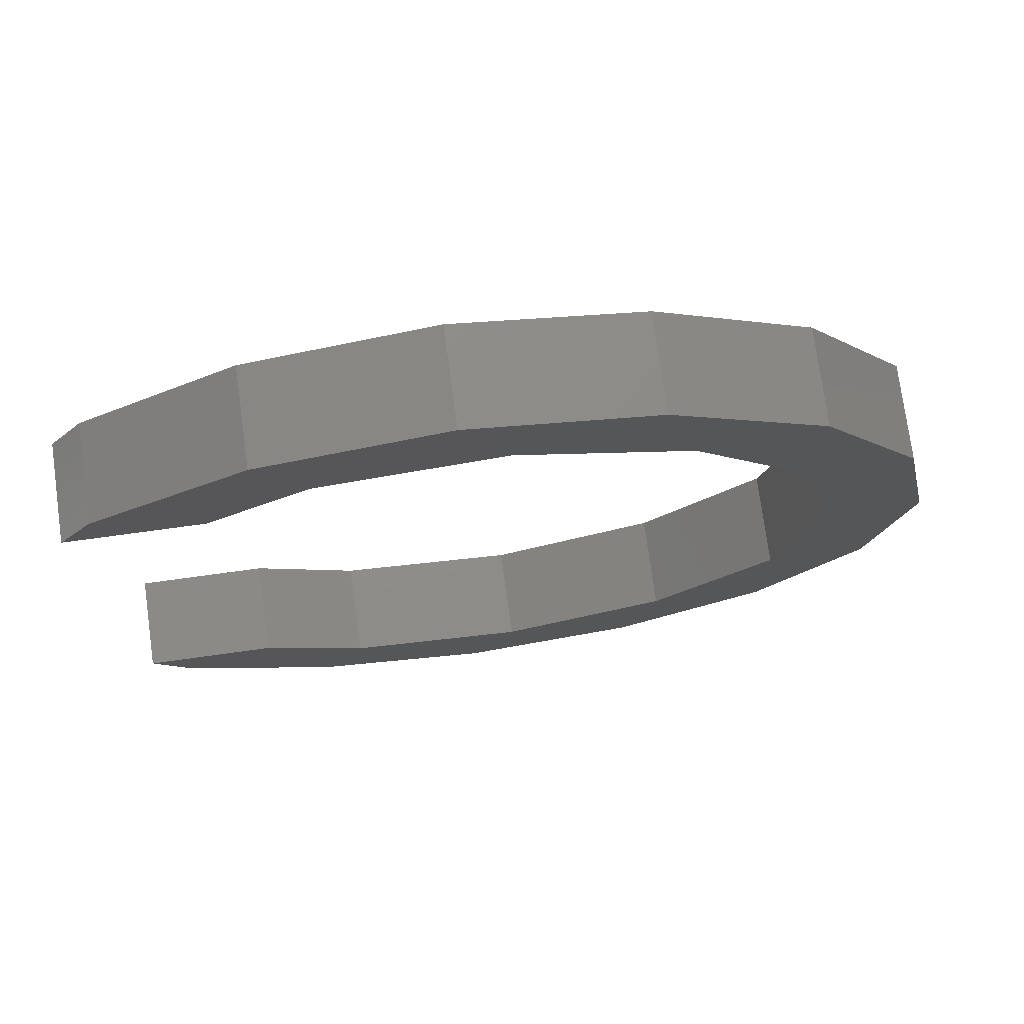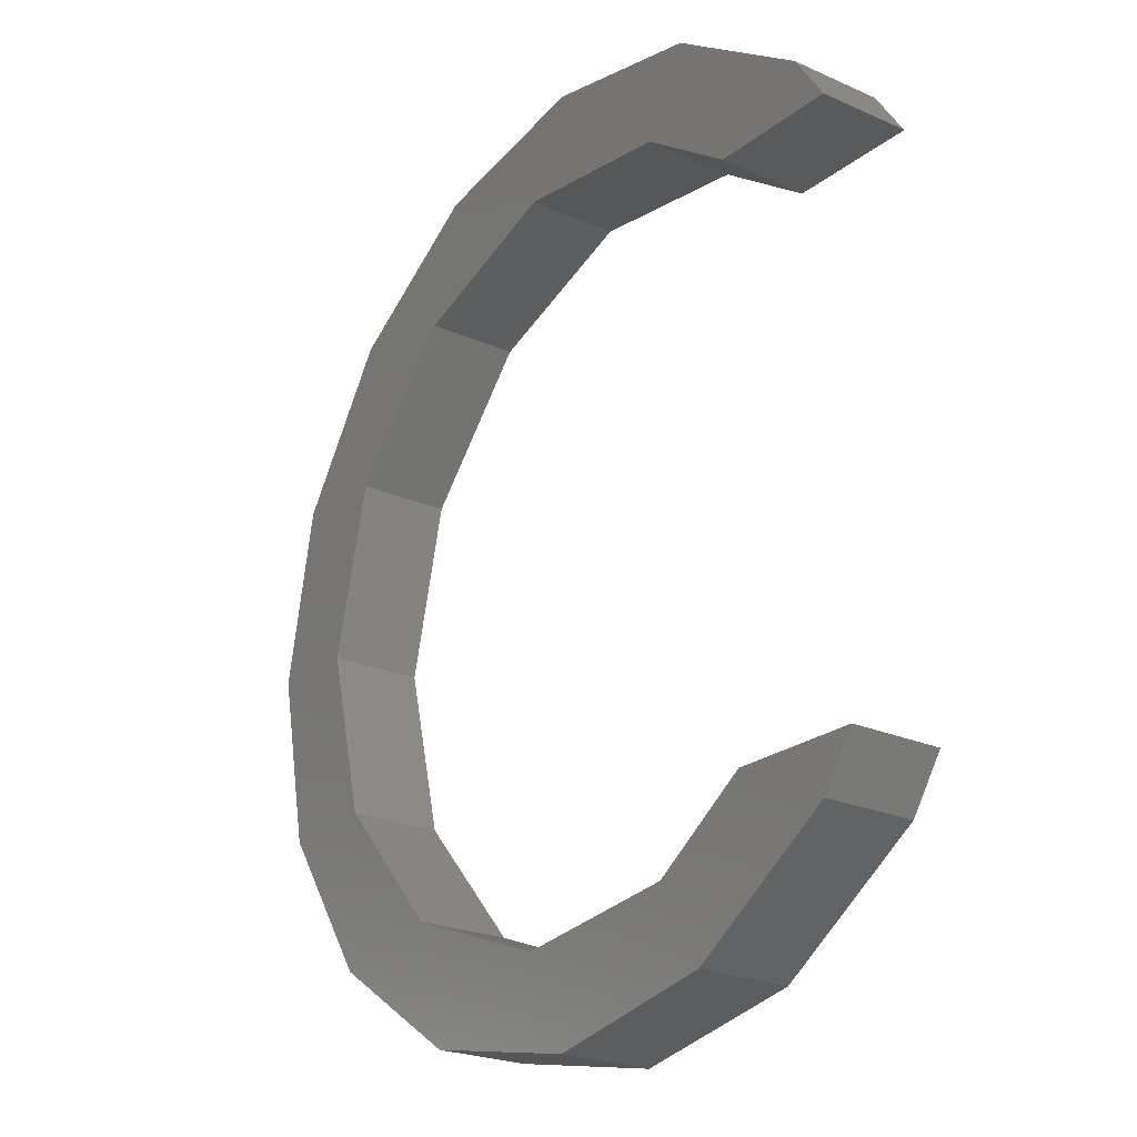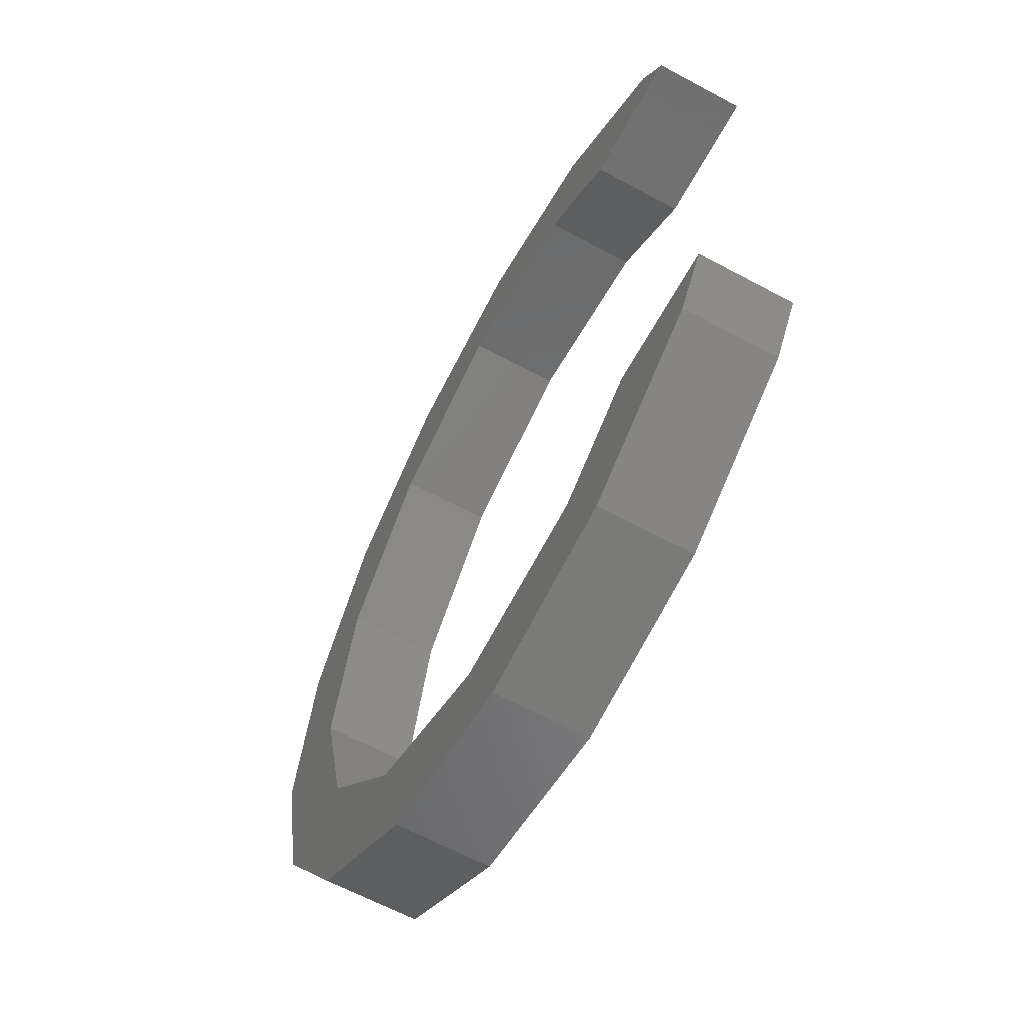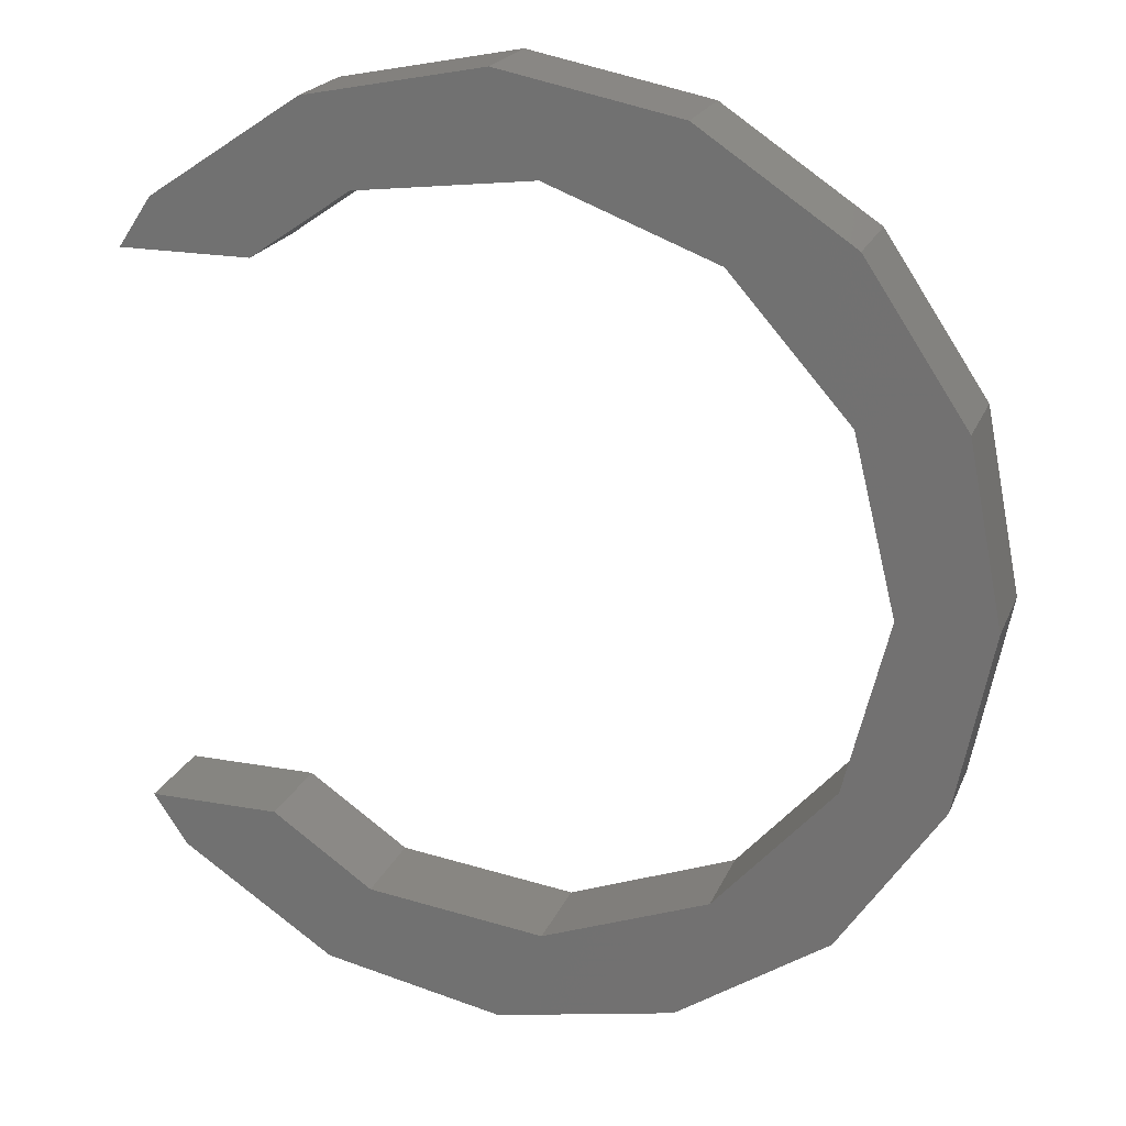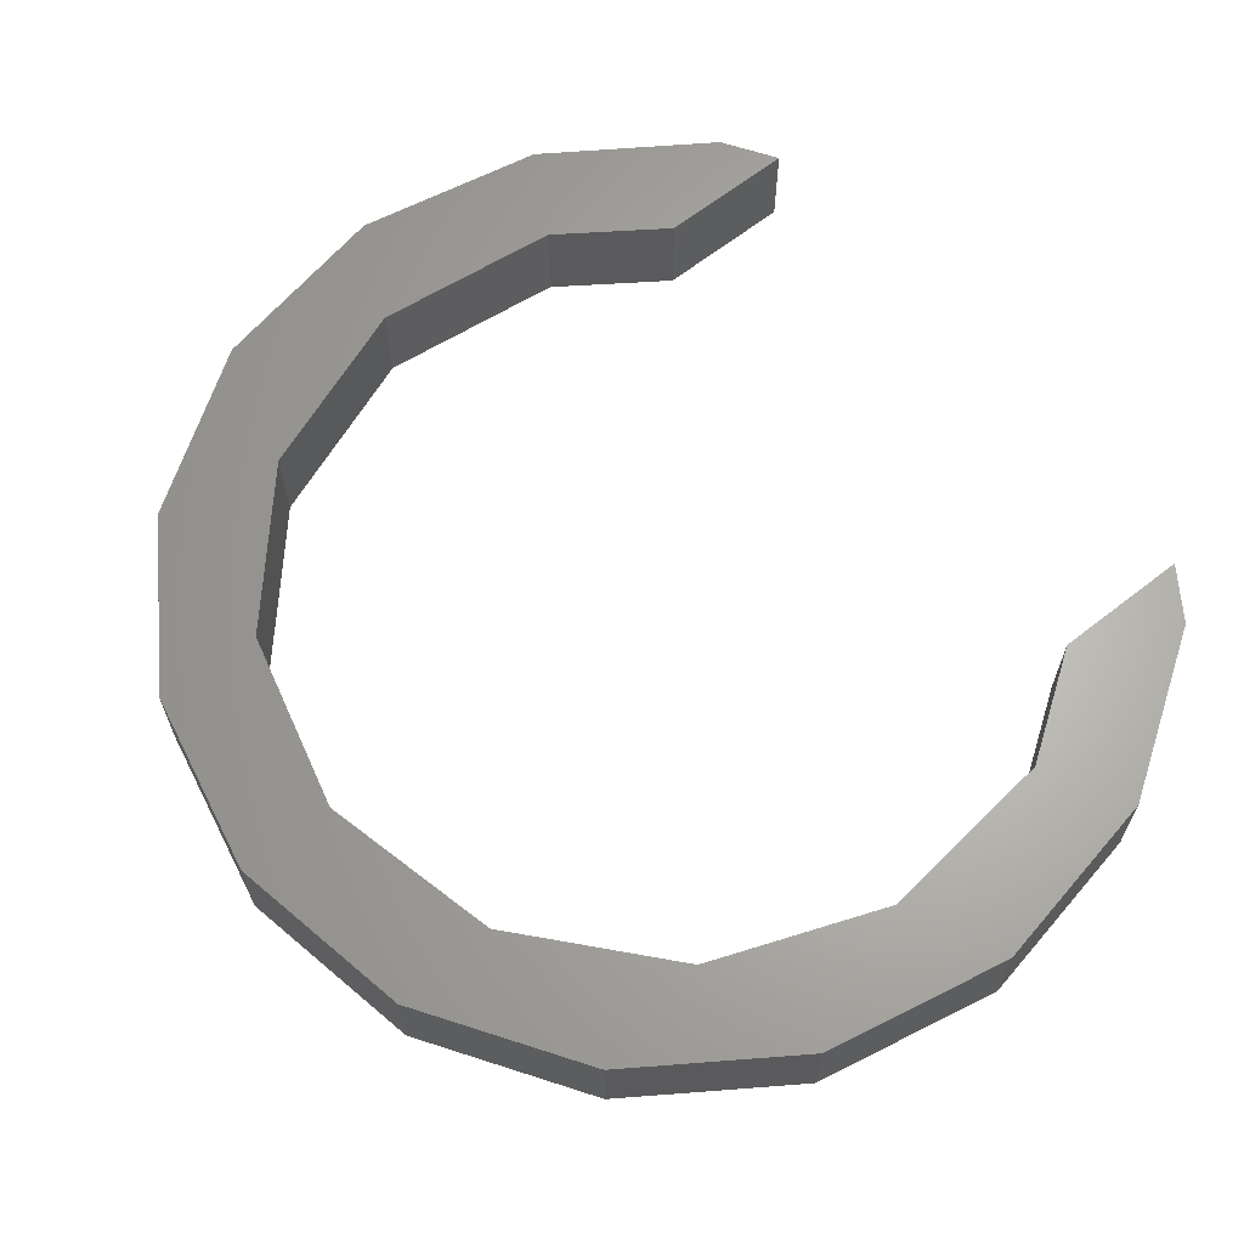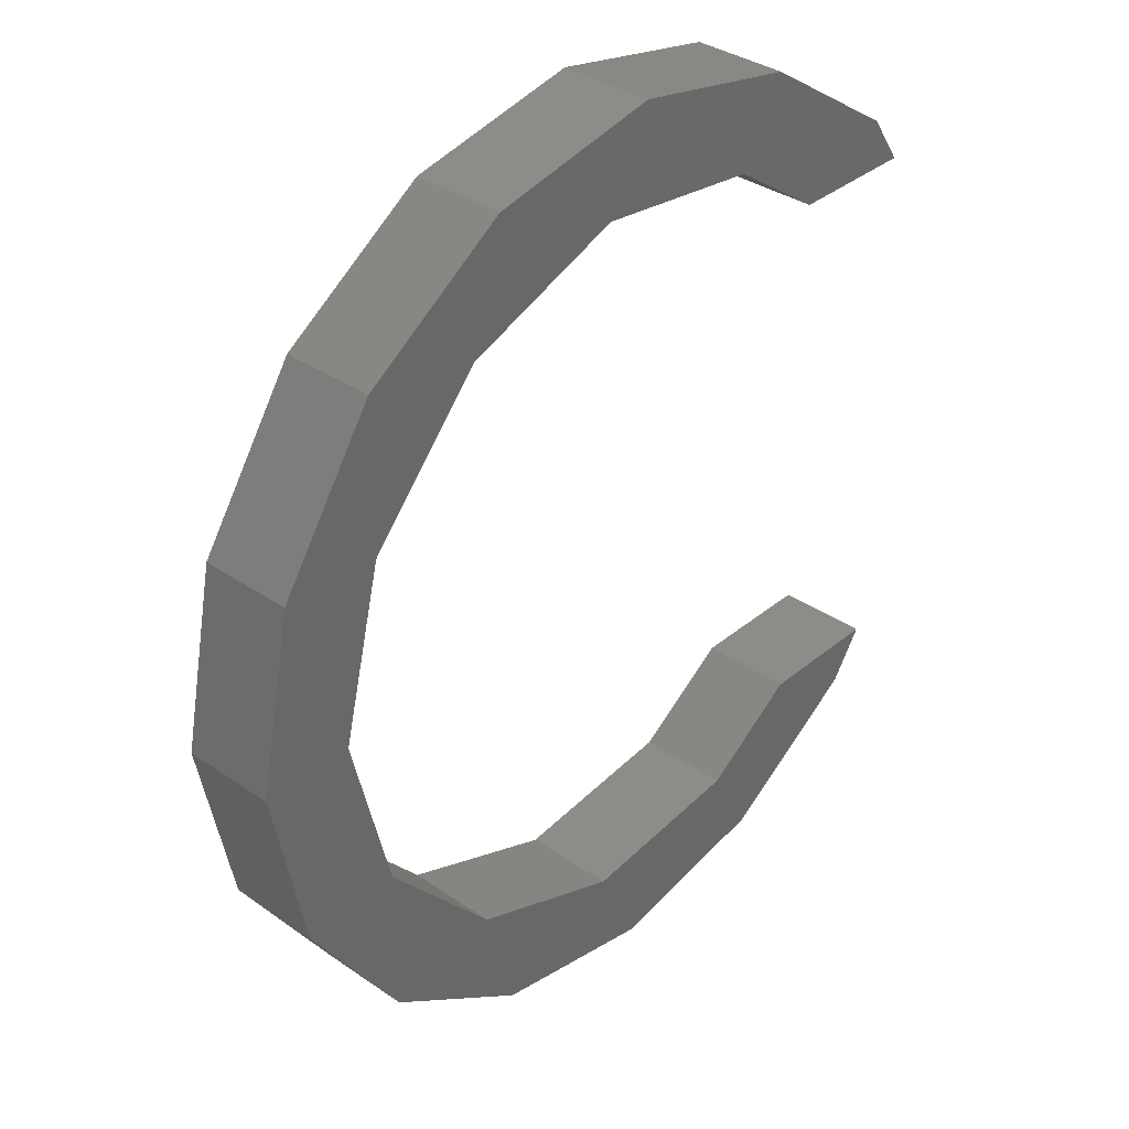
<metadata>
{"format":"stl","ext":"stl","renderer":"f3d","projection":"perspective","resolution":1024,"background":"white","views":[{"elev":75.2,"azim":-7.8,"up":"+Y"},{"elev":-23.1,"azim":-127.2,"up":"+Y"},{"elev":-63.1,"azim":-118.6,"up":"+Y"},{"elev":21.1,"azim":18.1,"up":"+Y"},{"elev":65.0,"azim":141.8,"up":"+Z"},{"elev":35.3,"azim":132.4,"up":"+Y"}]}
</metadata>
<code>
# stl→obj: 52 verts, 100 faces
v 5 0 1
v 4.619 1.913 0
v 4.619 1.913 1
v 5 0 0
v 1.913 4.619 0
v 0 5 1
v 1.913 4.619 1
v 0 5 0
v 3.536 3.536 0
v 3.536 3.536 1
v 4 0 0
v 4.619 -1.913 0
v 3.542 -1.859 0
v 3.536 -3.536 0
v 2.272 -3.292 0
v 1.913 -4.619 0
v 0.4821 -3.971 0
v 0 -5 0
v -1.418 -3.74 0
v -1.913 -4.619 0
v -2.491 -3 0
v -3.536 -3.536 0
v -3.893 -3 0
v 3.542 1.859 0
v 2.272 3.292 0
v 0.4821 3.971 0
v -1.418 3.74 0
v -1.913 4.619 0
v -2.491 3 0
v -3.536 3.536 0
v -3.893 3 0
v -3.536 3.536 1
v -1.913 4.619 1
v -3.893 3 1
v 4 0 1
v 4.619 -1.913 1
v 3.542 1.859 1
v 2.272 3.292 1
v 0.4821 3.971 1
v -1.418 3.74 1
v -2.491 3 1
v 3.542 -1.859 1
v 3.536 -3.536 1
v 2.272 -3.292 1
v 1.913 -4.619 1
v 0.4821 -3.971 1
v 0 -5 1
v -1.418 -3.74 1
v -1.913 -4.619 1
v -2.491 -3 1
v -3.536 -3.536 1
v -3.893 -3 1
f 1 2 3
f 2 1 4
f 5 6 7
f 6 5 8
f 3 9 10
f 9 3 2
f 11 4 12
f 4 11 2
f 12 13 11
f 14 13 12
f 14 15 13
f 16 15 14
f 16 17 15
f 18 17 16
f 18 19 17
f 20 19 18
f 20 21 19
f 22 21 20
f 21 22 23
f 24 2 11
f 24 9 2
f 25 9 24
f 25 5 9
f 26 5 25
f 26 8 5
f 27 8 26
f 27 28 8
f 29 28 27
f 29 30 28
f 30 29 31
f 9 7 10
f 7 9 5
f 28 32 33
f 32 28 30
f 31 32 30
f 32 31 34
f 35 1 3
f 1 35 36
f 3 37 35
f 10 37 3
f 10 38 37
f 7 38 10
f 7 39 38
f 6 39 7
f 6 40 39
f 33 40 6
f 33 41 40
f 32 41 33
f 41 32 34
f 42 36 35
f 42 43 36
f 44 43 42
f 44 45 43
f 46 45 44
f 46 47 45
f 48 47 46
f 48 49 47
f 50 49 48
f 50 51 49
f 51 50 52
f 8 33 6
f 33 8 28
f 22 49 51
f 49 22 20
f 16 43 45
f 43 16 14
f 18 45 47
f 45 18 16
f 43 12 36
f 12 43 14
f 20 47 49
f 47 20 18
f 22 52 23
f 52 22 51
f 36 4 1
f 4 36 12
f 11 37 24
f 37 11 35
f 27 39 40
f 39 27 26
f 24 38 25
f 38 24 37
f 29 40 41
f 40 29 27
f 15 46 44
f 46 15 17
f 26 38 39
f 38 26 25
f 13 35 11
f 35 13 42
f 15 42 13
f 42 15 44
f 17 48 46
f 48 17 19
f 19 50 48
f 50 19 21
f 31 41 34
f 41 31 29
f 21 52 50
f 52 21 23

</code>
